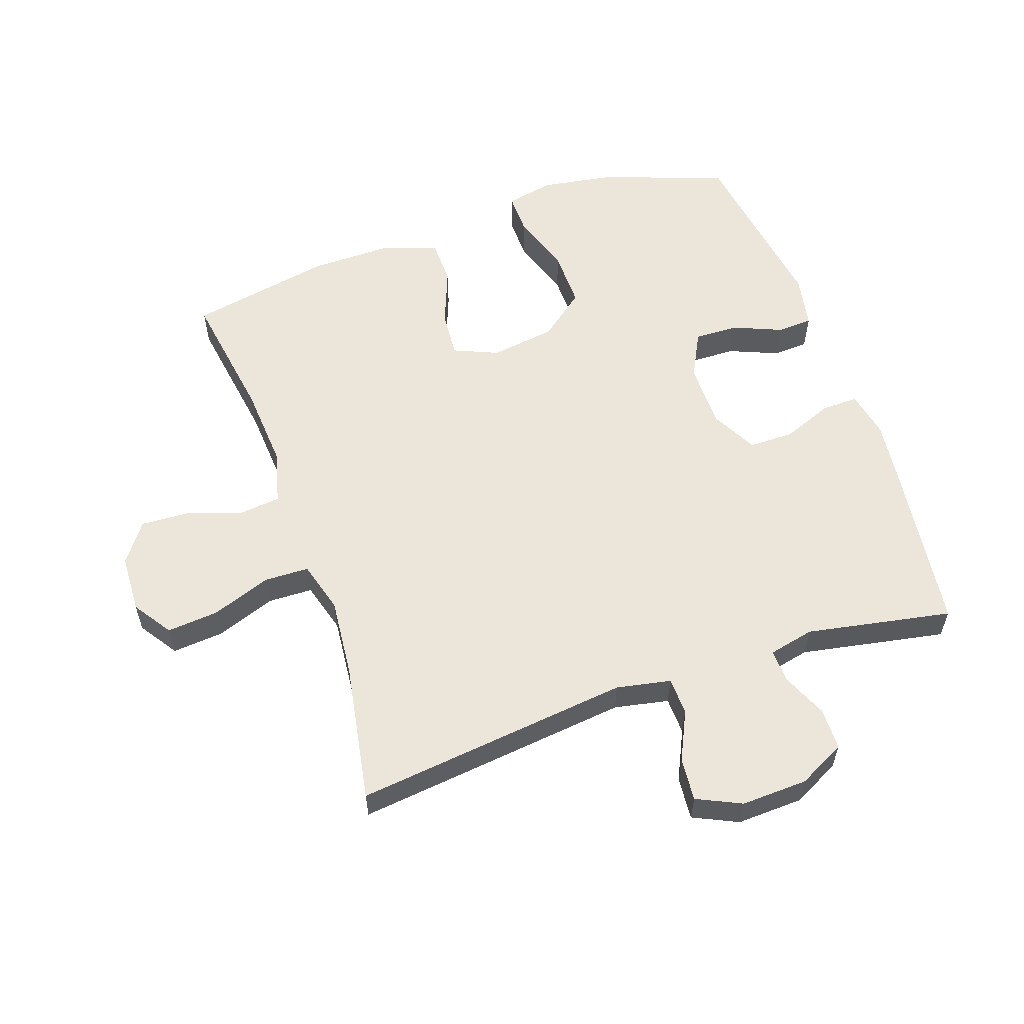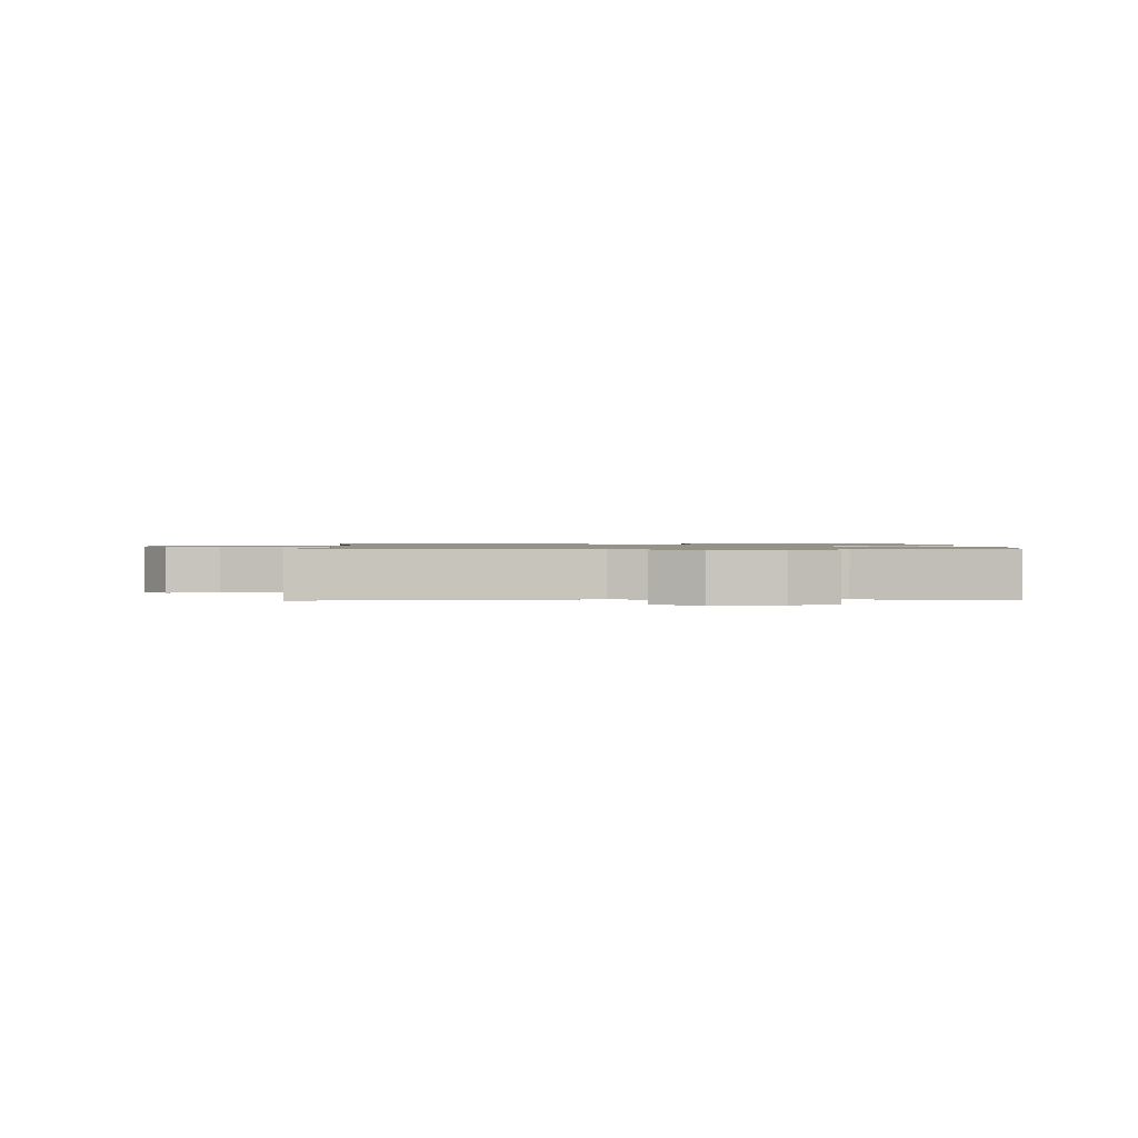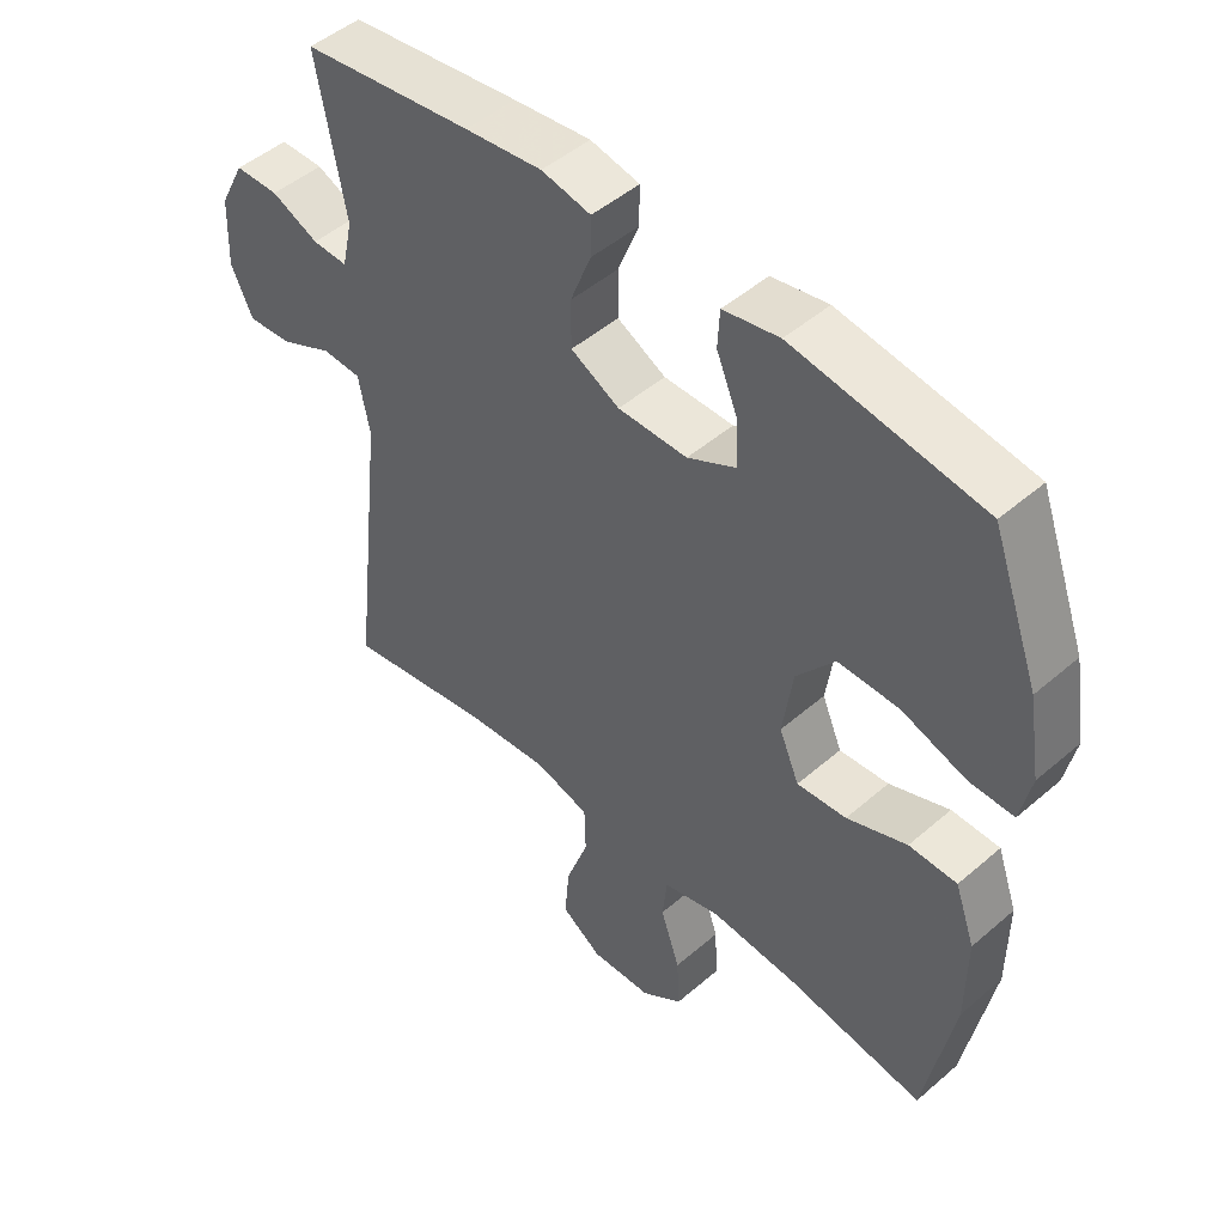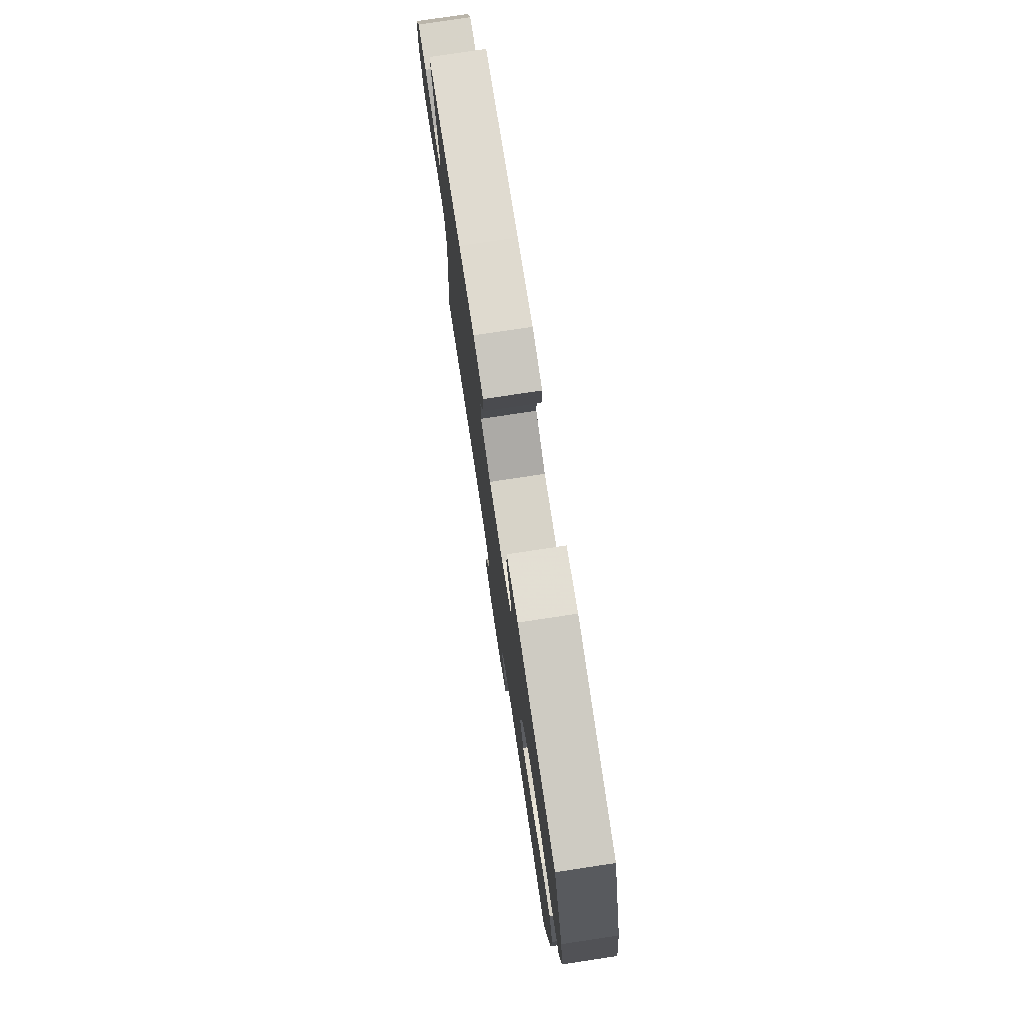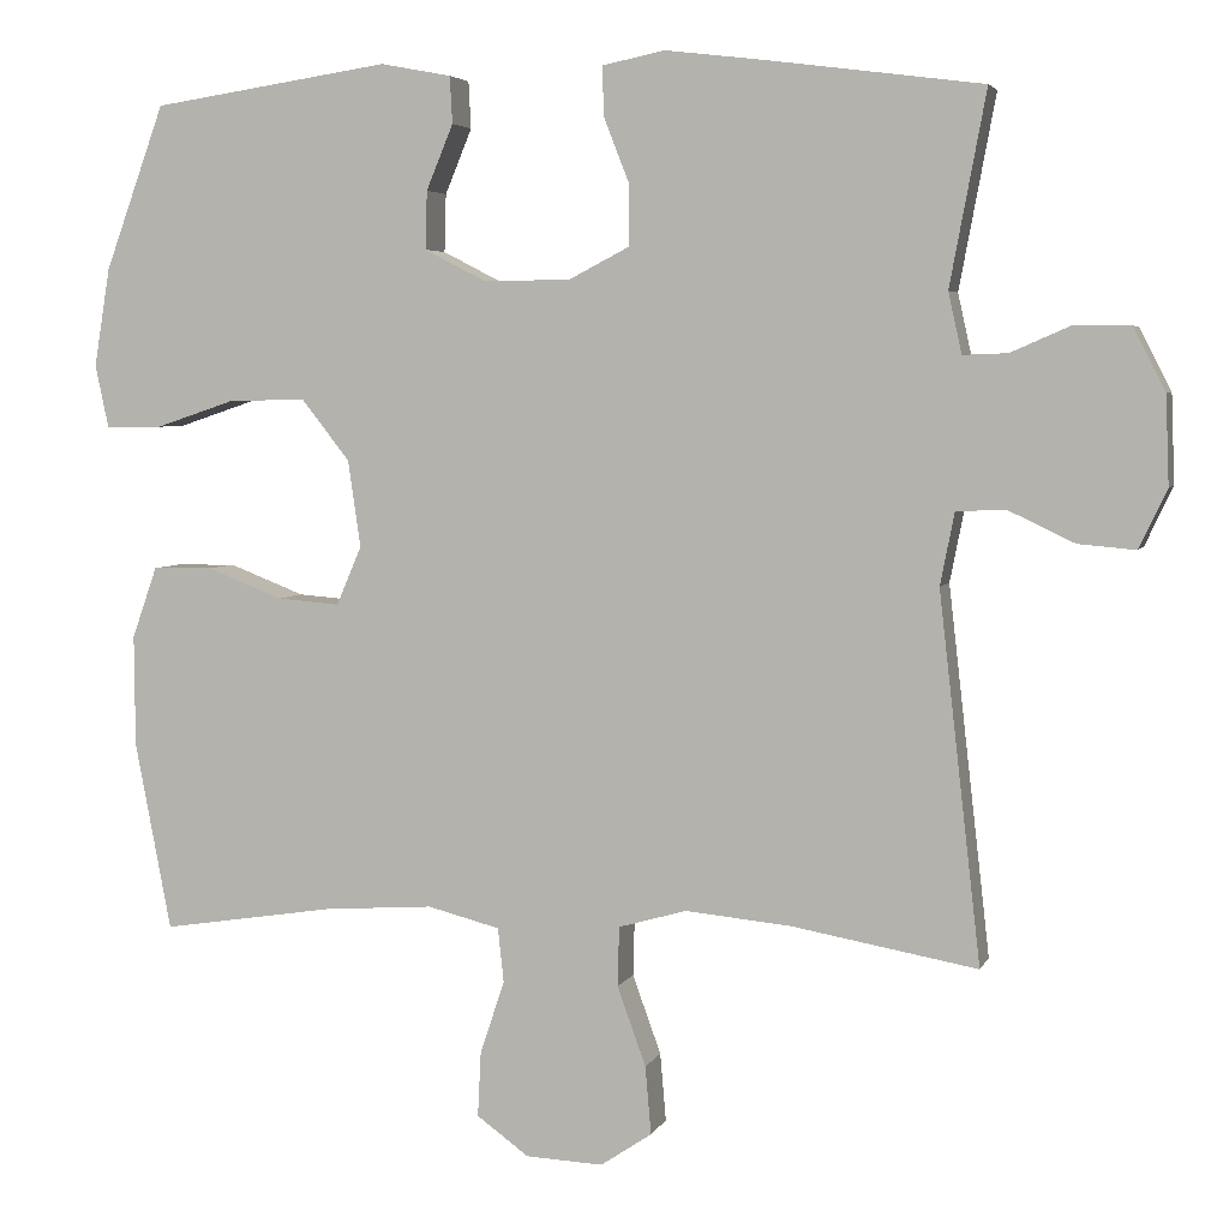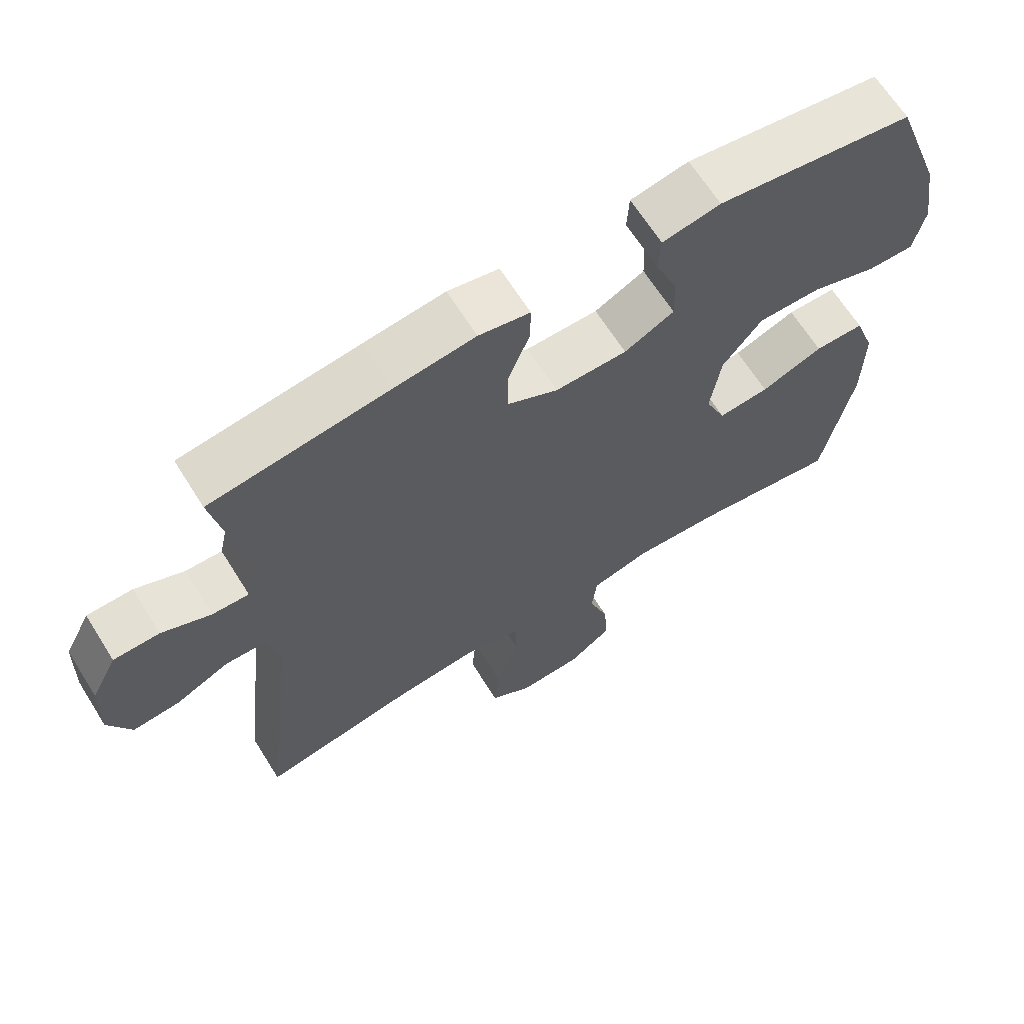
<metadata>
{"format":"obj","ext":"obj","renderer":"f3d","projection":"perspective","resolution":1024,"background":"white","views":[{"elev":57.5,"azim":-109.1,"up":"+Y"},{"elev":1.0,"azim":-91.3,"up":"+Y"},{"elev":48.1,"azim":46.0,"up":"+Z"},{"elev":77.2,"azim":81.4,"up":"+Z"},{"elev":4.5,"azim":-164.5,"up":"+Z"},{"elev":65.9,"azim":-32.1,"up":"+Z"}]}
</metadata>
<code>
v -0.5 0.07 0.5
v -0.243 0.07 0.534
v -0.127 0.07 0.548
v -0.053 0.07 0.533
v -0.054 0.07 0.475
v -0.085 0.07 0.396
v -0.085 0.07 0.325
v -0.012 0.07 0.287
v 0.092 0.07 0.287
v 0.164 0.07 0.324
v 0.162 0.07 0.393
v 0.13 0.07 0.47
v 0.133 0.07 0.526
v 0.217 0.07 0.542
v 0.5 0.07 0.5
v 0.571 0.07 0.305
v 0.59 0.07 0.188
v 0.574 0.07 0.113
v 0.507 0.07 0.114
v 0.411 0.07 0.146
v 0.32 0.07 0.147
v 0.263 0.07 0.075
v 0.248 0.07 -0.028
v 0.278 0.07 -0.098
v 0.352 0.07 -0.092
v 0.442 0.07 -0.057
v 0.514 0.07 -0.058
v 0.544 0.07 -0.143
v 0.543 0.07 -0.275
v 0.5 0.07 -0.5
v 0.293 0.07 -0.468
v 0.163 0.07 -0.459
v 0.077 0.07 -0.481
v 0.07 0.07 -0.546
v 0.099 0.07 -0.632
v 0.103 0.07 -0.71
v 0.041 0.07 -0.755
v -0.051 0.07 -0.759
v -0.112 0.07 -0.718
v -0.105 0.07 -0.637
v -0.071 0.07 -0.543
v -0.073 0.07 -0.472
v -0.154 0.07 -0.449
v -0.28 0.07 -0.461
v -0.5 0.07 -0.5
v -0.45 0.07 -0.063
v -0.467 0.07 0.023
v -0.526 0.07 0.025
v -0.604 0.07 -0.012
v -0.672 0.07 -0.018
v -0.705 0.07 0.052
v -0.701 0.07 0.157
v -0.663 0.07 0.231
v -0.597 0.07 0.232
v -0.526 0.07 0.201
v -0.473 0.07 0.199
v -0.457 0.07 0.271
v -0.5 0 0.5
v -0.243 0 0.534
v -0.127 0 0.548
v -0.053 0 0.533
v -0.054 0 0.475
v -0.085 0 0.396
v -0.085 0 0.325
v -0.012 0 0.287
v 0.092 0 0.287
v 0.164 0 0.324
v 0.162 0 0.393
v 0.13 0 0.47
v 0.133 0 0.526
v 0.217 0 0.542
v 0.5 0 0.5
v 0.571 0 0.305
v 0.59 0 0.188
v 0.574 0 0.113
v 0.507 0 0.114
v 0.411 0 0.146
v 0.32 0 0.147
v 0.263 0 0.075
v 0.248 0 -0.028
v 0.278 0 -0.098
v 0.352 0 -0.092
v 0.442 0 -0.057
v 0.514 0 -0.058
v 0.544 0 -0.143
v 0.543 0 -0.275
v 0.5 0 -0.5
v 0.293 0 -0.468
v 0.163 0 -0.459
v 0.077 0 -0.481
v 0.07 0 -0.546
v 0.099 0 -0.632
v 0.103 0 -0.71
v 0.041 0 -0.755
v -0.051 0 -0.759
v -0.112 0 -0.718
v -0.105 0 -0.637
v -0.071 0 -0.543
v -0.073 0 -0.472
v -0.154 0 -0.449
v -0.28 0 -0.461
v -0.5 0 -0.5
v -0.45 0 -0.063
v -0.467 0 0.023
v -0.526 0 0.025
v -0.604 0 -0.012
v -0.672 0 -0.018
v -0.705 0 0.052
v -0.701 0 0.157
v -0.663 0 0.231
v -0.597 0 0.232
v -0.526 0 0.201
v -0.473 0 0.199
v -0.457 0 0.271
f 53 54 55
f 52 53 55
f 51 52 55
f 50 51 55
f 49 50 55
f 48 49 55
f 47 48 55 56
f 46 47 56 57
f 44 45 46
f 43 44 46 57
f 39 40 41
f 38 39 41
f 37 38 41
f 36 37 41
f 35 36 41
f 34 35 41
f 33 34 41 42
f 57 1 2
f 43 57 2
f 42 43 2
f 33 42 2
f 32 33 2
f 29 30 31
f 28 29 31
f 27 28 31
f 26 27 31
f 25 26 31
f 18 19 20
f 17 18 20
f 16 17 20
f 15 16 20
f 14 15 20
f 13 14 20
f 12 13 20
f 11 12 20
f 10 11 20 21
f 9 10 21 22
f 4 5 6
f 3 4 6
f 2 3 6
f 2 6 7
f 32 2 7
f 24 25 31 32
f 32 7 8
f 24 32 8
f 23 24 8
f 8 9 22 23
f 112 111 110
f 112 110 109
f 112 109 108
f 112 108 107
f 112 107 106
f 112 106 105
f 113 112 105 104
f 114 113 104 103
f 103 102 101
f 114 103 101 100
f 98 97 96
f 98 96 95
f 98 95 94
f 98 94 93
f 98 93 92
f 98 92 91
f 99 98 91 90
f 59 58 114
f 59 114 100
f 59 100 99
f 59 99 90
f 59 90 89
f 88 87 86
f 88 86 85
f 88 85 84
f 88 84 83
f 88 83 82
f 77 76 75
f 77 75 74
f 77 74 73
f 77 73 72
f 77 72 71
f 77 71 70
f 77 70 69
f 77 69 68
f 78 77 68 67
f 79 78 67 66
f 63 62 61
f 63 61 60
f 63 60 59
f 64 63 59
f 64 59 89
f 89 88 82 81
f 65 64 89
f 65 89 81
f 65 81 80
f 80 79 66 65
f 1 58 59 2
f 2 59 60 3
f 3 60 61 4
f 4 61 62 5
f 5 62 63 6
f 6 63 64 7
f 7 64 65 8
f 8 65 66 9
f 9 66 67 10
f 10 67 68 11
f 11 68 69 12
f 12 69 70 13
f 13 70 71 14
f 14 71 72 15
f 15 72 73 16
f 16 73 74 17
f 17 74 75 18
f 18 75 76 19
f 19 76 77 20
f 20 77 78 21
f 21 78 79 22
f 22 79 80 23
f 23 80 81 24
f 24 81 82 25
f 25 82 83 26
f 26 83 84 27
f 27 84 85 28
f 28 85 86 29
f 29 86 87 30
f 30 87 88 31
f 31 88 89 32
f 32 89 90 33
f 33 90 91 34
f 34 91 92 35
f 35 92 93 36
f 36 93 94 37
f 37 94 95 38
f 38 95 96 39
f 39 96 97 40
f 40 97 98 41
f 41 98 99 42
f 42 99 100 43
f 43 100 101 44
f 44 101 102 45
f 45 102 103 46
f 46 103 104 47
f 47 104 105 48
f 48 105 106 49
f 49 106 107 50
f 50 107 108 51
f 51 108 109 52
f 52 109 110 53
f 53 110 111 54
f 54 111 112 55
f 55 112 113 56
f 56 113 114 57
f 57 114 58 1

</code>
